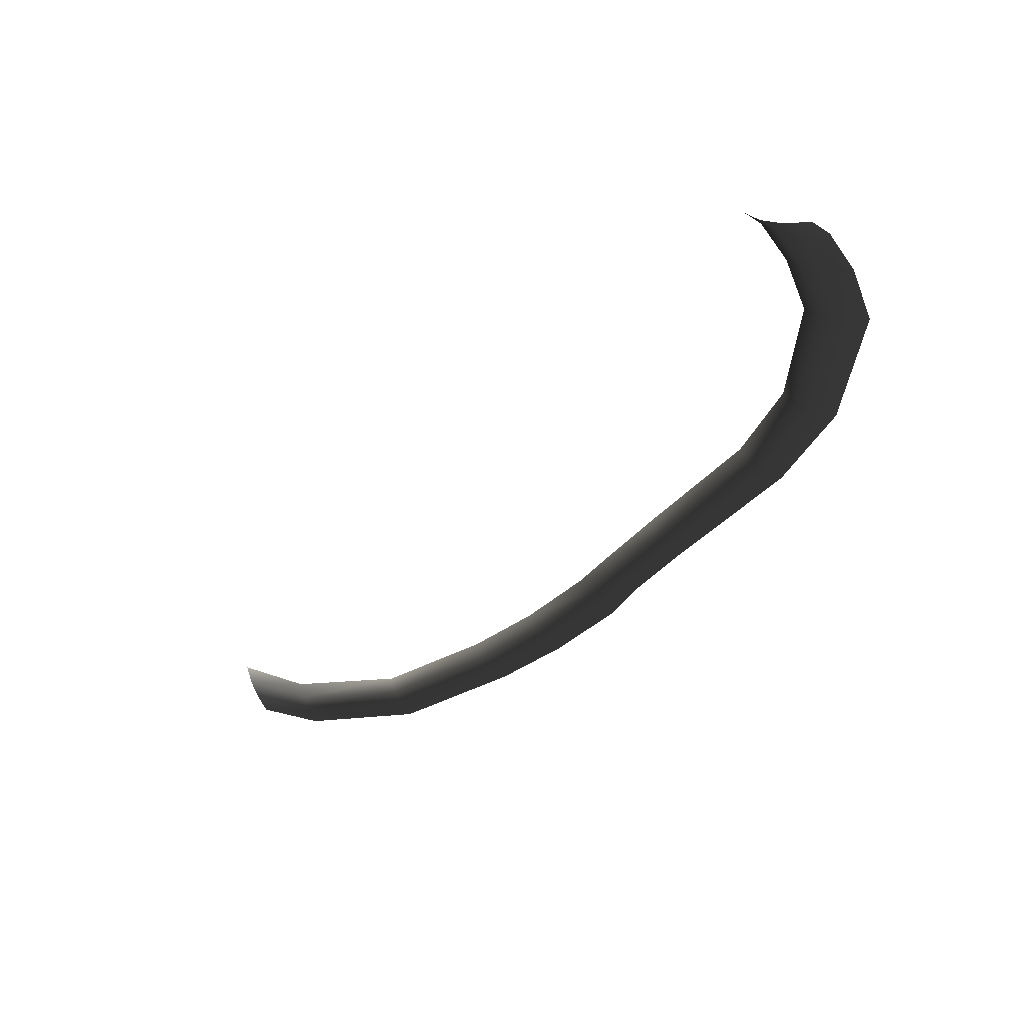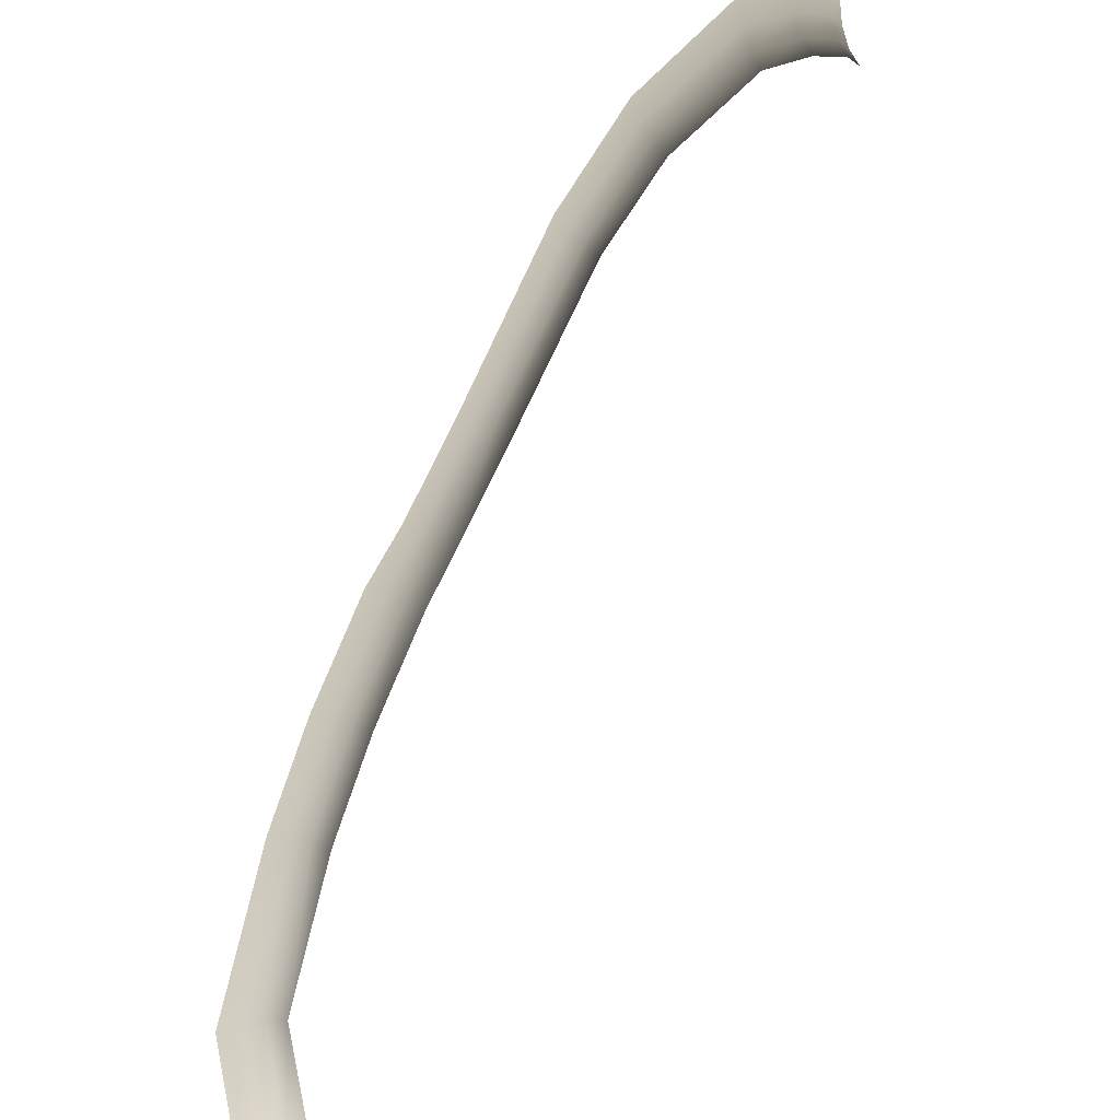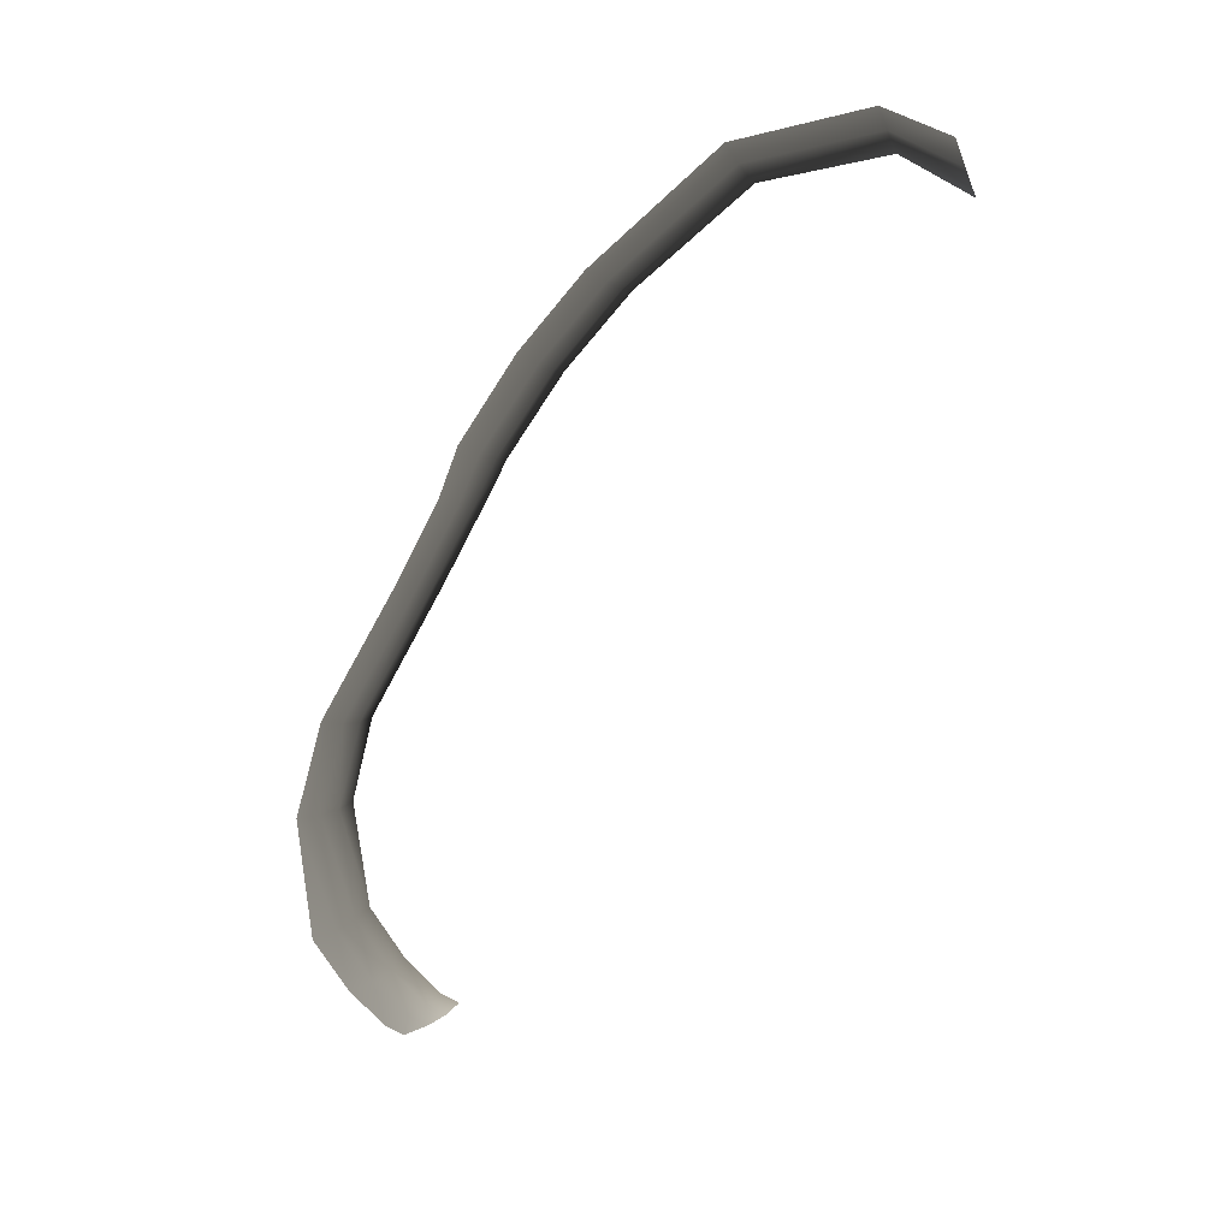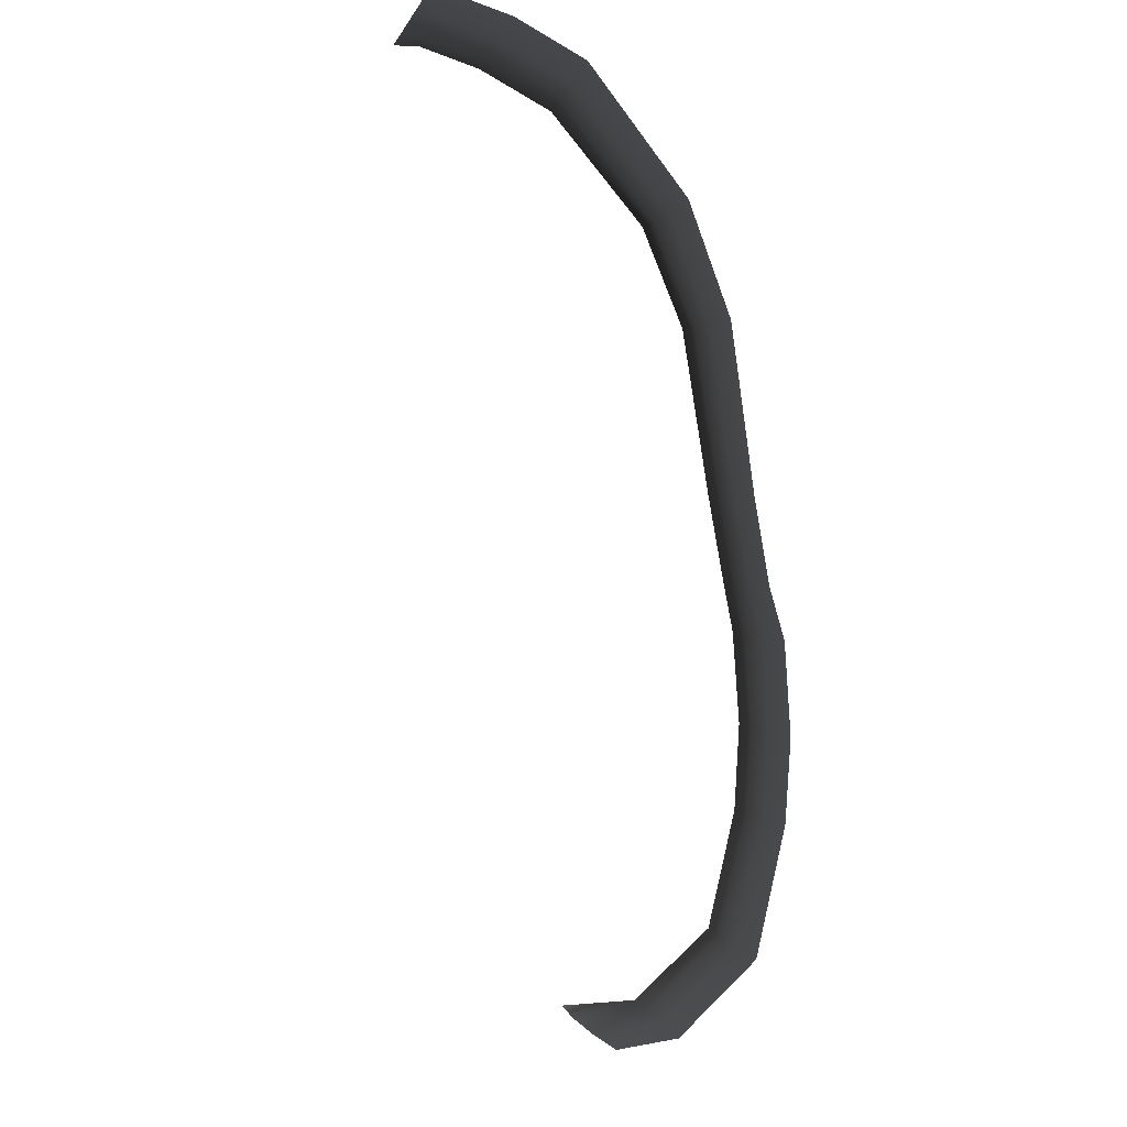
<metadata>
{"format":"obj","ext":"obj","renderer":"f3d","projection":"perspective","resolution":1024,"background":"white","views":[{"elev":-32.3,"azim":105.4,"up":"+Z"},{"elev":26.2,"azim":-51.8,"up":"+Y"},{"elev":-53.9,"azim":-69.2,"up":"+Z"},{"elev":-70.6,"azim":146.0,"up":"+Z"}]}
</metadata>
<code>
v 4.813 4.256 0.1746
v 5.907 4.472 0.05793
v 5.907 4.188 0.1746
v 4.813 4.54 0.05793
v 2.8 3.864 0.05793
v 2.882 3.632 0.1746
v 6.717 4.275 0.05793
v 6.717 3.991 0.1746
v 1.457 2.921 0.05793
v 1.593 2.745 0.1746
v -0.2392 1.108 0.05793
v -0.08299 0.9714 0.1746
v -1.012 0.02785 0.1746
v -1.168 0.1643 0.05793
v -1.578 -0.5081 0.1746
v -1.775 -0.377 0.05793
v -2.491 -1.628 0.1746
v -2.701 -1.512 0.05793
v -3.235 -2.79 0.1746
v -3.445 -2.674 0.05793
v -4.073 -4.652 0.1746
v -4.328 -4.614 0.05793
v -4.125 -6.308 0.05793
v -3.857 -6.308 0.1746
v -3.373 -7 0.05793
v -3.04 -7 0.1746
v -2.031 -0.2065 -2.153e-06
v -2.974 -1.361 -1.376e-06
v -2.344 -1.709 0.35
v -1.441 -0.5999 0.35
v -3.718 -2.524 -1.009e-06
v -4.659 -4.564 -7.323e-07
v -3.895 -4.679 0.35
v -3.088 -2.872 0.35
v -4.473 -6.308 -5.023e-07
v -3.669 -6.308 0.35
v -3.805 -7 -1.077e-06
v -2.808 -7 0.35
v -1.371 0.3418 -2.229e-06
v -0.4422 1.285 -2.35e-06
v 1.281 3.149 -1.751e-06
v 2.693 4.166 -1.897e-06
v 4.813 4.909 -1.987e-06
v 5.907 4.841 -1.991e-06
v 6.717 4.644 -1.981e-06
v 7 4.466 -1.957e-06
v 7 4.096 0.05793
v 7 3.812 0.1746
v 6.717 3.792 0.35
v 5.907 3.989 0.35
v 4.813 4.057 0.35
v 2.94 3.47 0.35
v 1.688 2.622 0.35
v 0.02635 0.8758 0.35
v -0.9026 -0.0677 0.35
v 7 3.613 0.35
g P_DF_SetA_Scarp_03_(23)_683_19
f 1 3 2
f 2 4 1
f 1 4 5
f 5 6 1
f 7 2 3
f 3 8 7
f 6 5 9
f 9 10 6
f 10 9 11
f 11 12 10
f 13 12 11
f 11 14 13
f 15 13 14
f 14 16 15
f 17 15 16
f 16 18 17
f 19 17 18
f 18 20 19
f 21 19 20
f 20 22 21
f 21 22 23
f 23 24 21
f 24 23 25
f 25 26 24
f 18 16 27
f 27 28 18
f 20 18 28
f 15 17 29
f 29 30 15
f 22 20 31
f 28 31 20
f 31 32 22
f 19 21 33
f 33 21 24
f 33 34 19
f 35 23 22
f 22 32 35
f 24 36 33
f 36 24 26
f 34 29 17
f 17 19 34
f 37 25 23
f 23 35 37
f 26 38 36
f 39 27 16
f 16 14 39
f 40 39 14
f 14 11 40
f 40 11 9
f 9 41 40
f 41 9 5
f 5 42 41
f 42 5 4
f 4 43 42
f 44 43 4
f 4 2 44
f 45 44 2
f 2 7 45
f 46 45 7
f 7 47 46
f 47 7 8
f 8 48 47
f 48 8 49
f 50 49 8
f 8 3 50
f 51 50 3
f 3 1 51
f 51 1 6
f 6 52 51
f 52 6 10
f 10 53 52
f 53 10 12
f 12 54 53
f 55 54 12
f 12 13 55
f 30 55 13
f 13 15 30
f 49 56 48

</code>
